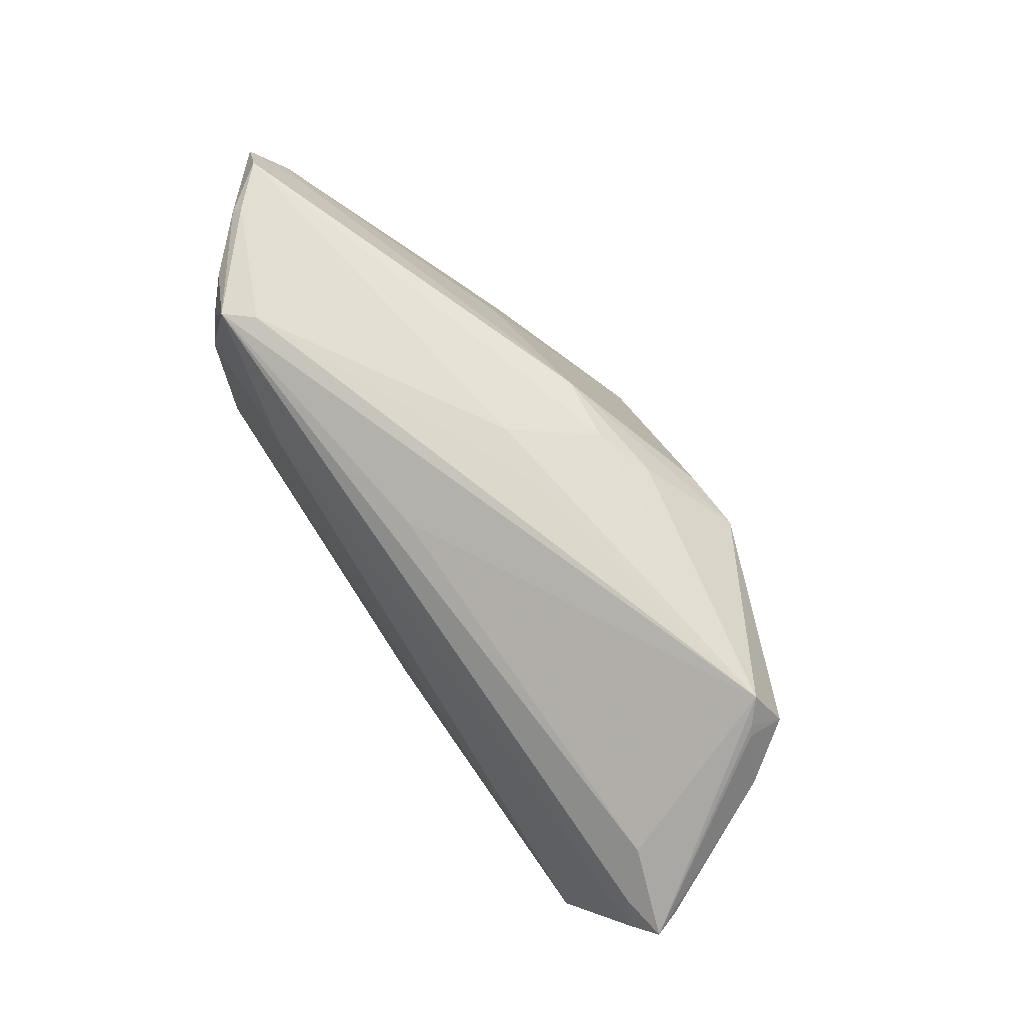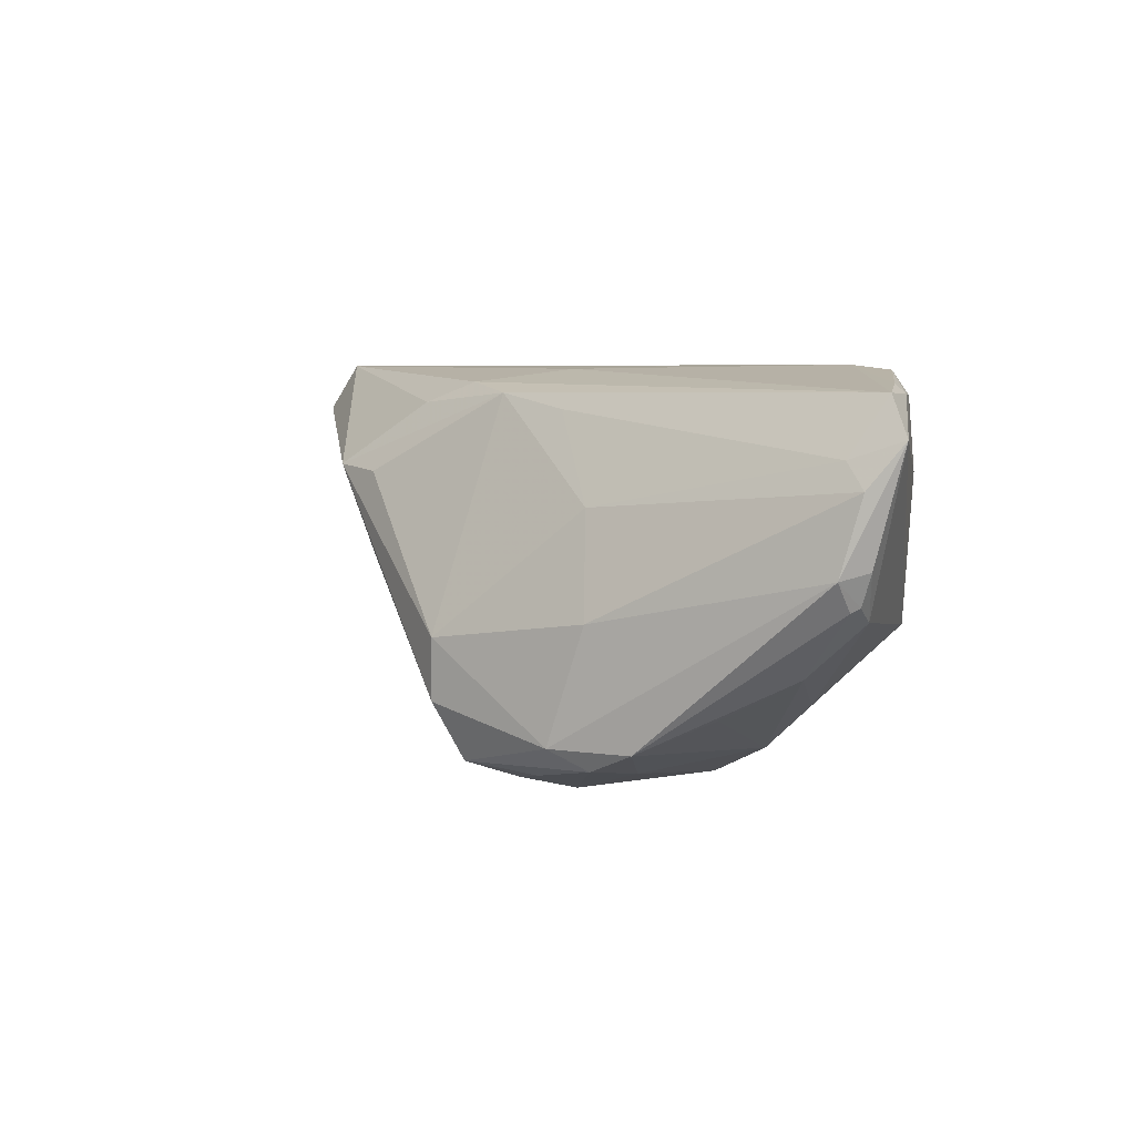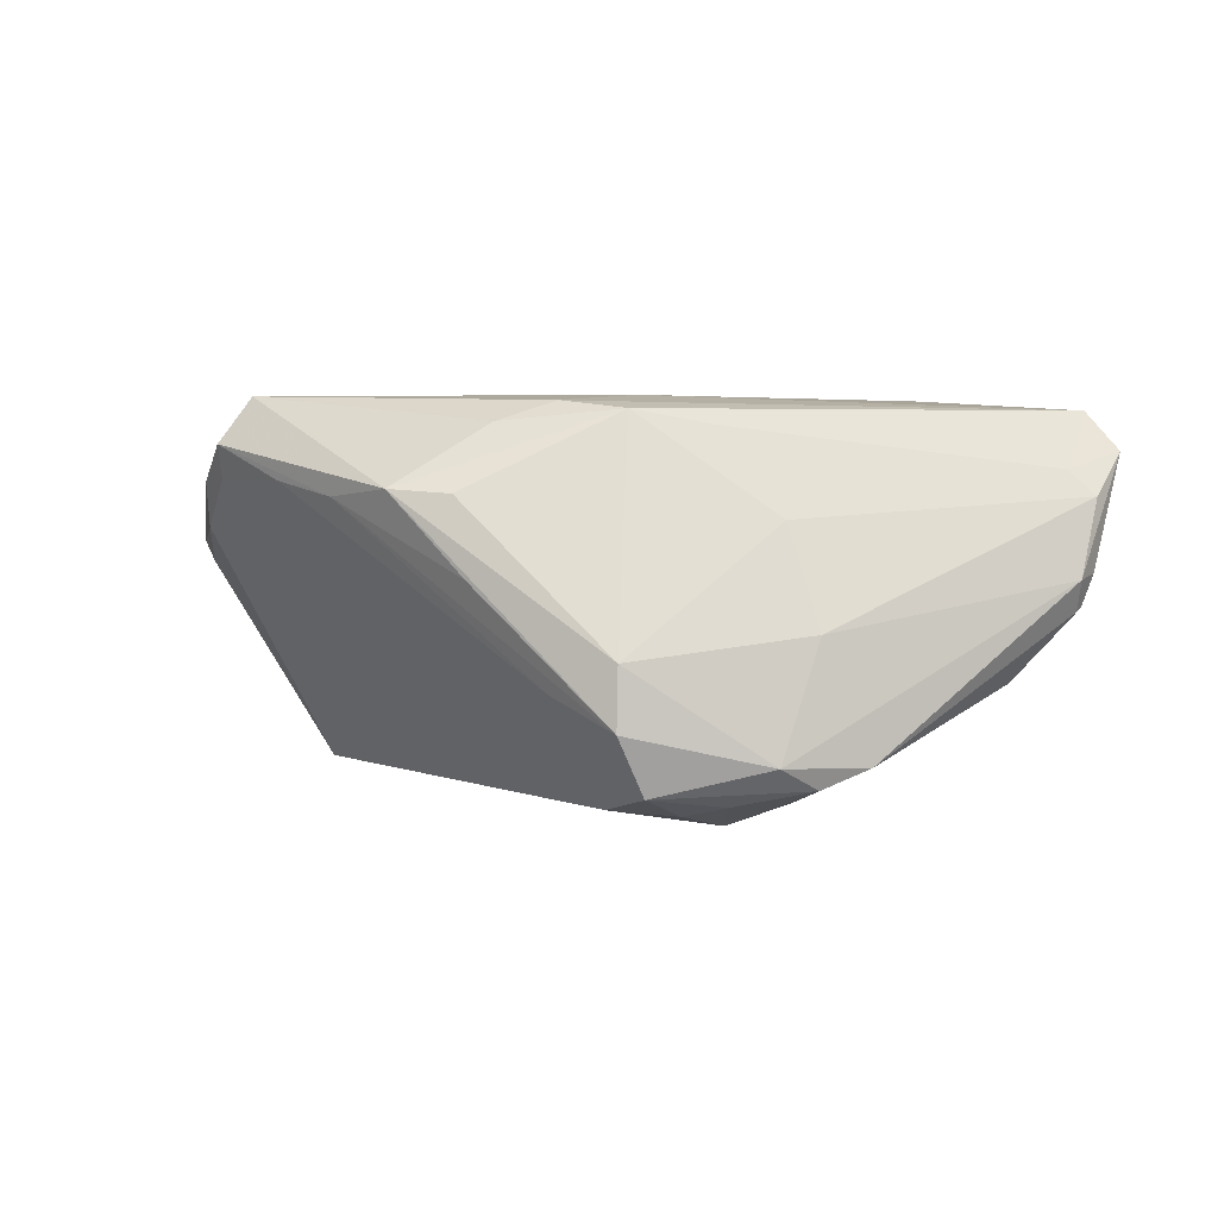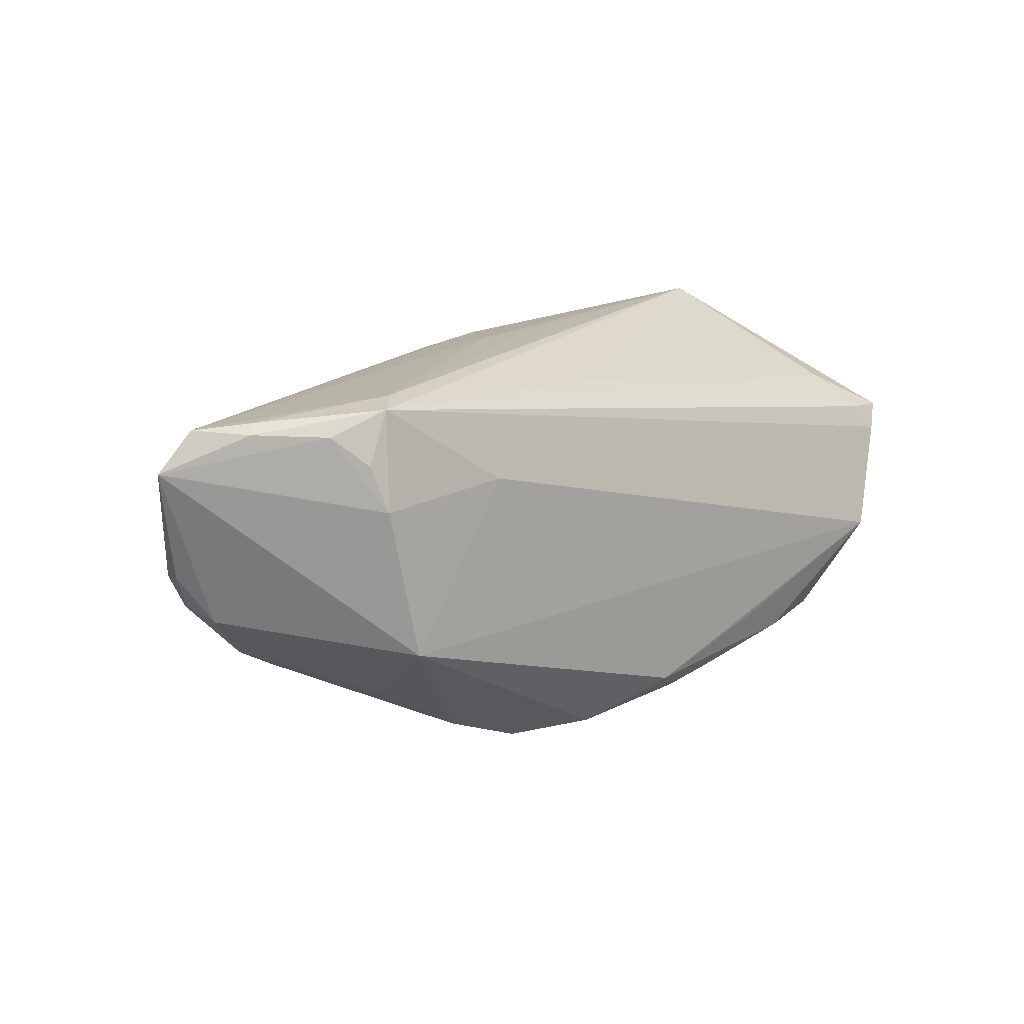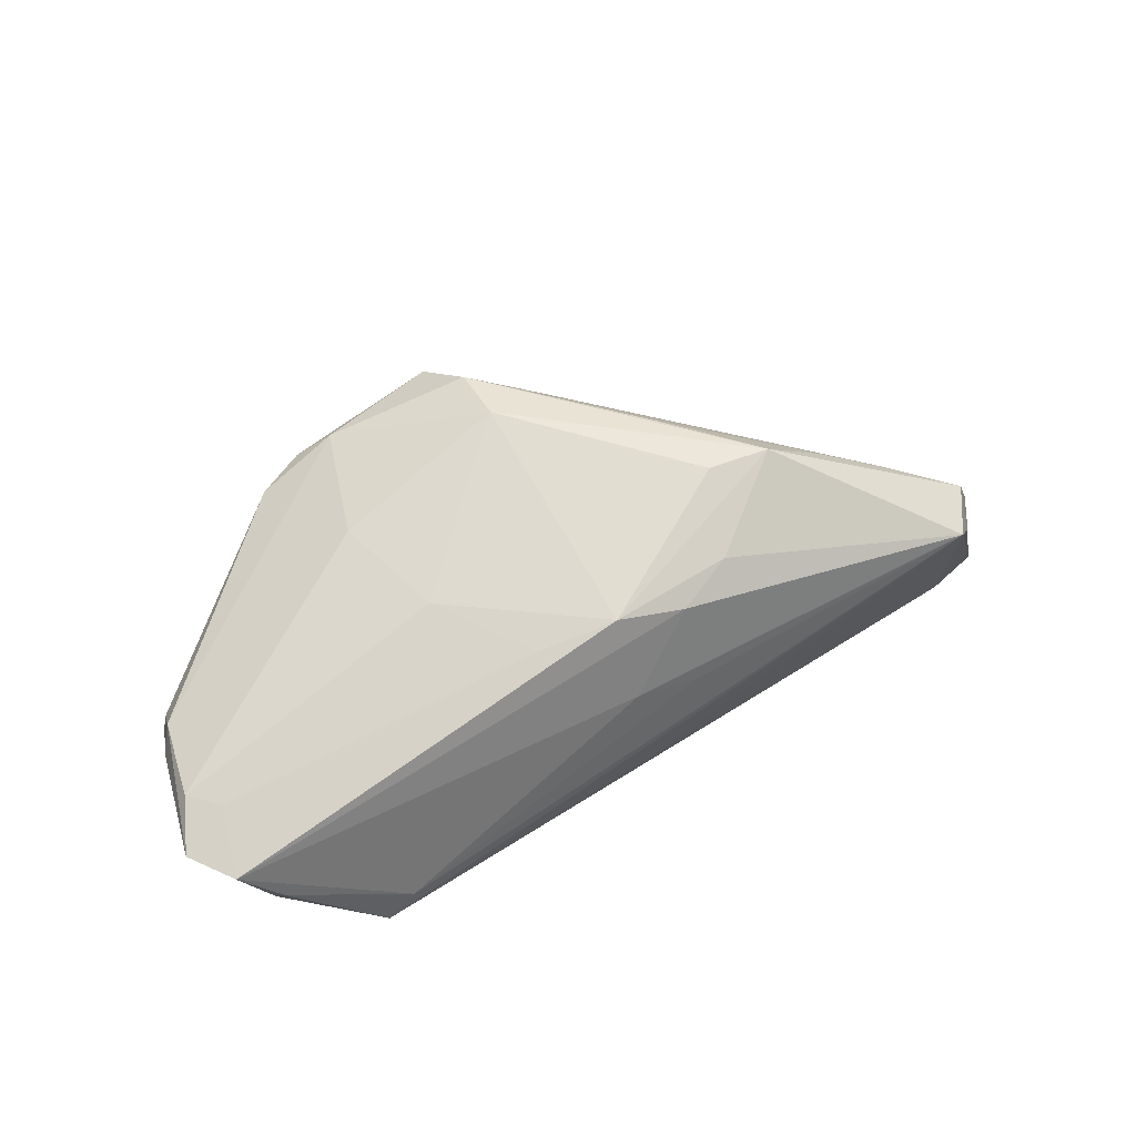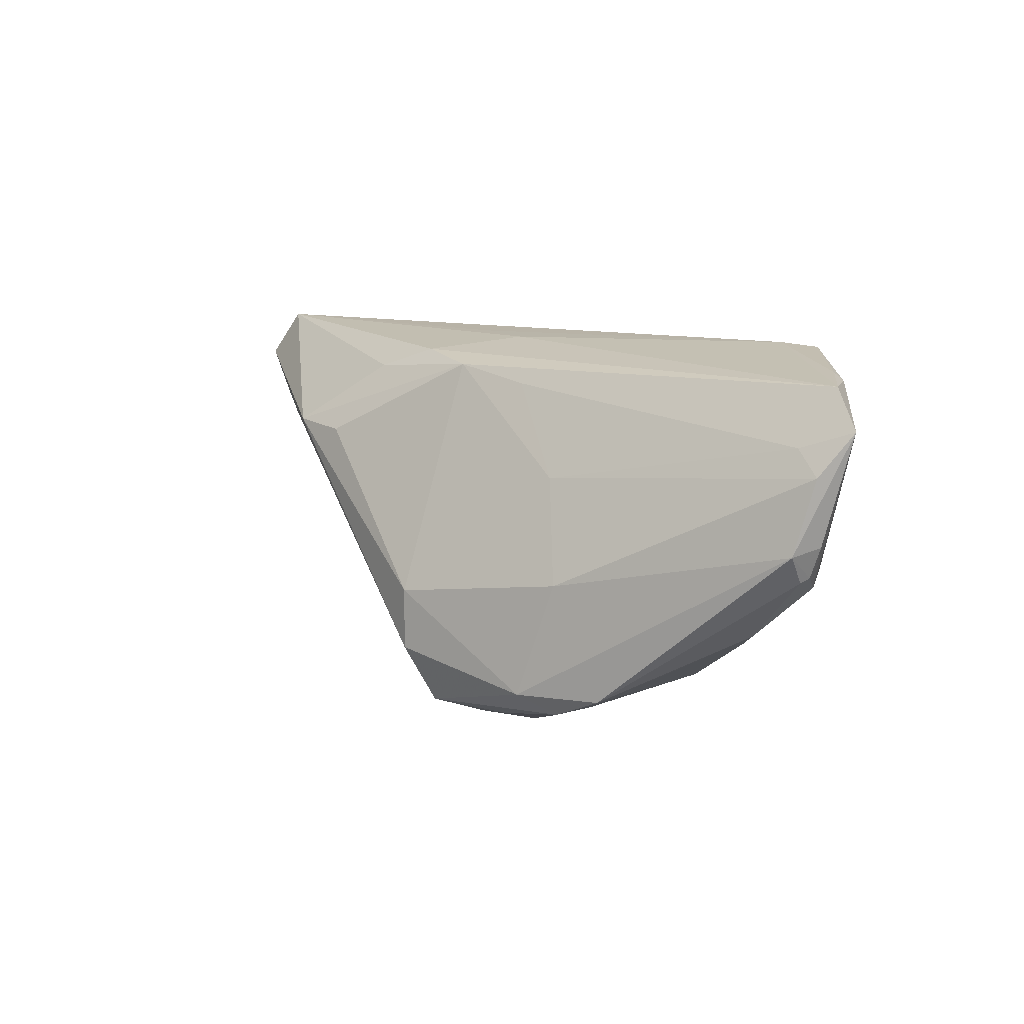
<metadata>
{"format":"obj","ext":"obj","renderer":"f3d","projection":"perspective","resolution":1024,"background":"white","views":[{"elev":75.2,"azim":-123.9,"up":"+Y"},{"elev":5.3,"azim":57.1,"up":"+Y"},{"elev":-1.6,"azim":14.4,"up":"+Y"},{"elev":17.2,"azim":138.0,"up":"+Y"},{"elev":43.6,"azim":151.6,"up":"+Z"},{"elev":10.7,"azim":51.2,"up":"+Y"}]}
</metadata>
<code>
v 0.01161 -0.0235 -0.01293
v -0.05145 0.005859 -0.01773
v -0.01153 0.01132 0.01937
v 0.0543 0.01624 -0.003597
v 0.006367 -0.01312 0.02179
v -0.04753 0.009733 -0.001111
v -0.0532 0.008896 -0.01242
v 0.03346 -0.004702 -0.02187
v 0.03038 -0.01646 0.01188
v 0.02072 0.01304 -0.02084
v 0.02566 -0.003166 0.01459
v -0.04476 -0.005691 -0.02187
v 0.04896 0.01418 -0.0003882
v -0.03867 -0.01686 -0.01749
v 0.05027 -0.0001558 -0.00143
v 0.01105 -0.02158 0.01329
v -0.009796 0.00241 0.02034
v 0.05206 0.01128 -0.000129
v 0.00318 -0.02096 0.01406
v 0.02116 -0.01934 -0.01283
v 0.04843 -0.001946 -0.004071
v 0.003111 -0.02263 -0.01739
v -0.01287 -0.02113 -0.01518
v 0.008526 -0.01962 0.01889
v -0.04094 0.02154 0.005489
v 0.01609 -0.02053 0.01413
v 0.04659 0.02055 -0.01017
v -0.0461 0.01462 0.003191
v 0.04289 -0.008042 -0.0003894
v -0.001368 -0.009173 0.01933
v 0.04049 0.02034 -0.01604
v 0.003721 0.02309 0.001659
v 0.04984 -0.0006695 -0.0004196
v -0.05129 0.006432 -0.01072
v -0.006404 -0.01823 -0.02187
v -0.04899 0.008969 -0.01646
v -0.02631 0.01157 0.0156
v -0.04501 0.01329 -0.01256
v -0.0288 -0.01692 -0.02058
v 0.03635 0.01212 -0.02066
v -0.01389 -0.02047 -0.01009
v 0.01378 0.01874 0.009631
v 0.02521 -0.01876 0.01357
v 0.005096 0.02046 0.01177
v -0.04183 0.02062 0.0049
v -0.01867 0.01193 0.01971
v -0.002694 0.02163 0.01081
v -0.04198 0.01814 0.009269
v 0.03195 0.0235 -0.01544
v -0.003879 0.02329 0.0009566
v 0.0349 0.02295 -0.01864
v 0.01437 -0.0228 0.007995
v -0.03362 0.01371 0.01235
v 0.02162 0.008565 0.01176
v 0.03585 -0.01267 0.00495
v -0.009897 -0.02072 -0.01951
v -0.04269 0.01455 0.006398
v 0.05158 0.0034 -0.001639
v 0.05052 0.002577 0.001761
v 0.03118 -0.01299 -0.01117
v -0.008423 -0.01973 -0.02055
v -0.02166 -0.01376 -0.0218
v 0.02066 -0.02061 0.004262
v 0.001328 0.02008 -0.01386
v 0.04589 0.02157 -0.009238
v 0.006528 -0.00603 0.02187
v -0.0543 0.008361 -0.01559
v -0.01578 -0.01957 -0.01994
v 0.03752 0.01717 -0.01901
v -0.03866 0.0235 0.007431
v -0.008929 0.01928 0.01361
v 0.05058 0.02071 -0.004678
v 0.02185 -0.01649 0.01686
f 20 1 8
f 4 21 8
f 44 72 47
f 12 8 35
f 10 8 12
f 20 8 60
f 60 8 21
f 60 29 20
f 21 29 60
f 73 24 43
f 73 11 66
f 73 59 11
f 2 36 51
f 51 10 2
f 2 10 12
f 36 2 67
f 67 2 12
f 51 36 38
f 36 67 38
f 27 72 4
f 46 66 3
f 3 44 46
f 66 44 3
f 46 44 71
f 71 44 47
f 4 72 13
f 66 11 54
f 54 44 66
f 47 72 32
f 72 49 32
f 32 49 50
f 58 21 4
f 4 59 58
f 9 73 43
f 59 73 9
f 59 9 33
f 33 9 29
f 39 12 62
f 62 35 39
f 12 35 62
f 22 8 1
f 22 35 8
f 40 10 51
f 8 10 40
f 51 69 40
f 4 8 40
f 5 73 66
f 24 73 5
f 5 30 24
f 5 66 46
f 43 52 63
f 63 52 1
f 63 9 43
f 63 1 20
f 20 9 63
f 43 24 26
f 26 52 43
f 14 12 39
f 14 67 12
f 57 30 53
f 51 38 64
f 70 71 47
f 50 49 70
f 47 32 70
f 70 32 50
f 70 64 38
f 70 38 67
f 46 71 70
f 70 49 51
f 51 64 70
f 31 69 51
f 51 27 31
f 31 27 4
f 4 40 31
f 31 40 69
f 72 44 42
f 42 13 72
f 44 54 42
f 42 54 13
f 18 54 11
f 13 54 18
f 11 59 18
f 4 13 18
f 18 59 4
f 51 49 65
f 65 49 72
f 65 27 51
f 72 27 65
f 20 29 55
f 55 9 20
f 29 9 55
f 15 29 21
f 15 33 29
f 21 58 15
f 15 58 59
f 59 33 15
f 35 22 61
f 61 22 56
f 16 26 24
f 52 26 16
f 68 14 39
f 56 14 68
f 68 61 56
f 39 35 68
f 35 61 68
f 1 52 23
f 23 22 1
f 56 22 23
f 23 14 56
f 7 67 34
f 67 14 34
f 34 6 7
f 14 6 34
f 57 53 48
f 48 6 57
f 46 70 48
f 17 5 46
f 30 5 37
f 37 53 30
f 5 17 37
f 37 17 46
f 46 48 37
f 37 48 53
f 19 16 24
f 52 16 19
f 19 23 52
f 19 6 14
f 57 6 19
f 24 30 19
f 19 30 57
f 7 6 28
f 6 48 28
f 28 67 7
f 14 23 41
f 41 19 14
f 23 19 41
f 45 28 48
f 67 28 45
f 25 48 70
f 25 45 48
f 25 70 67
f 67 45 25

</code>
